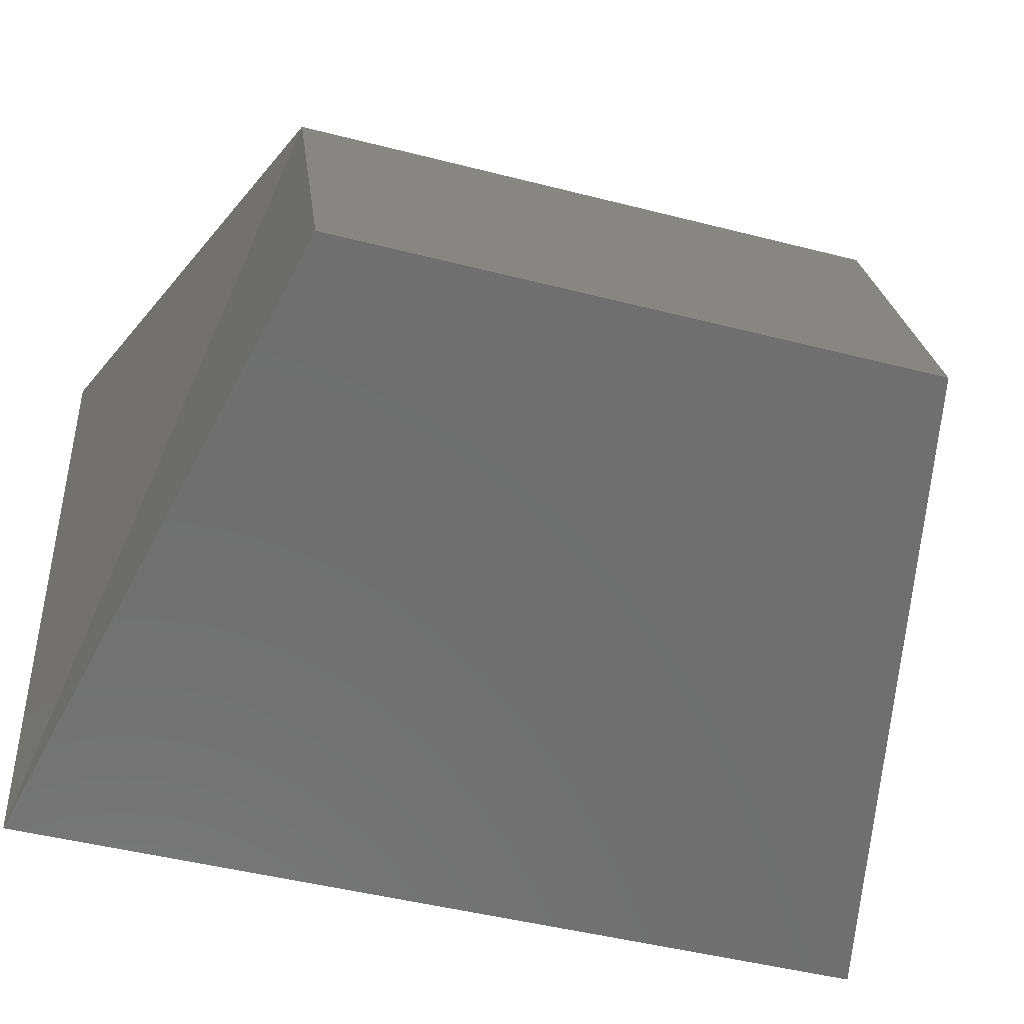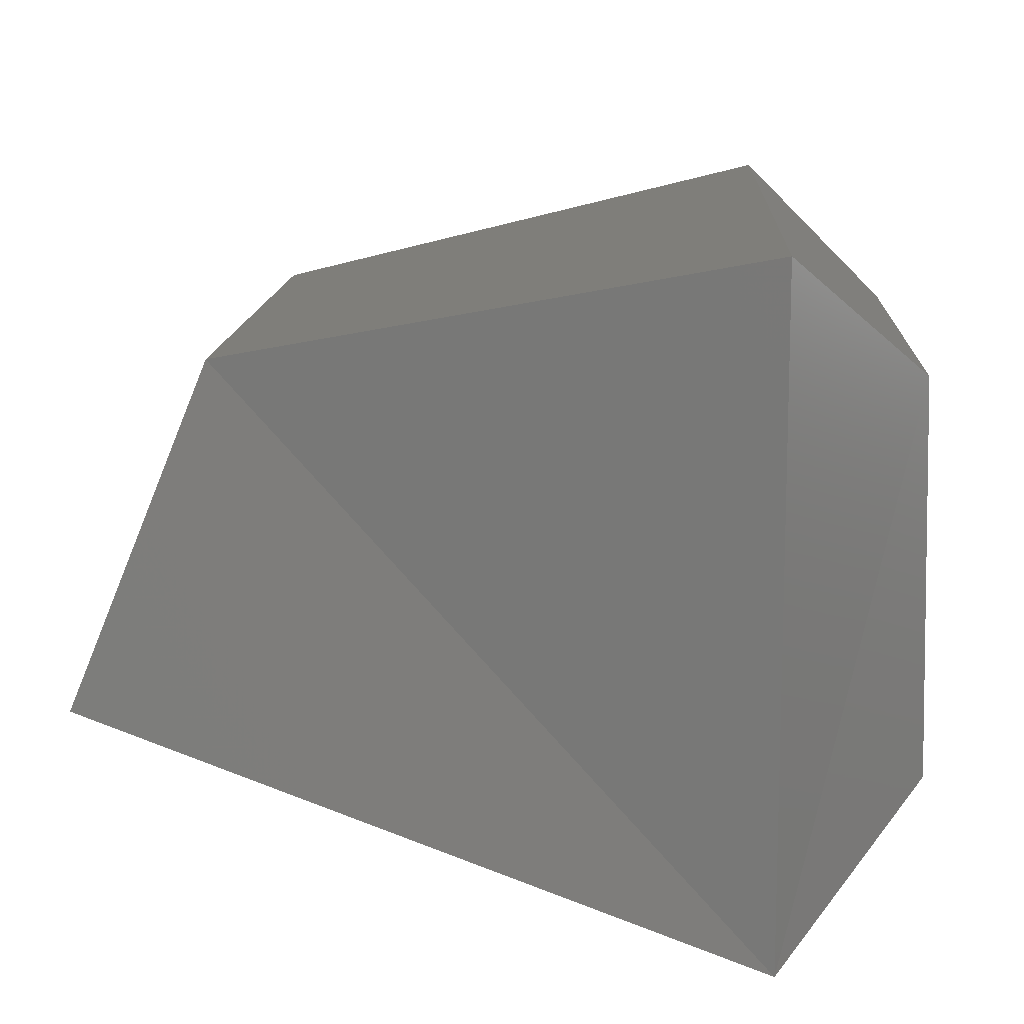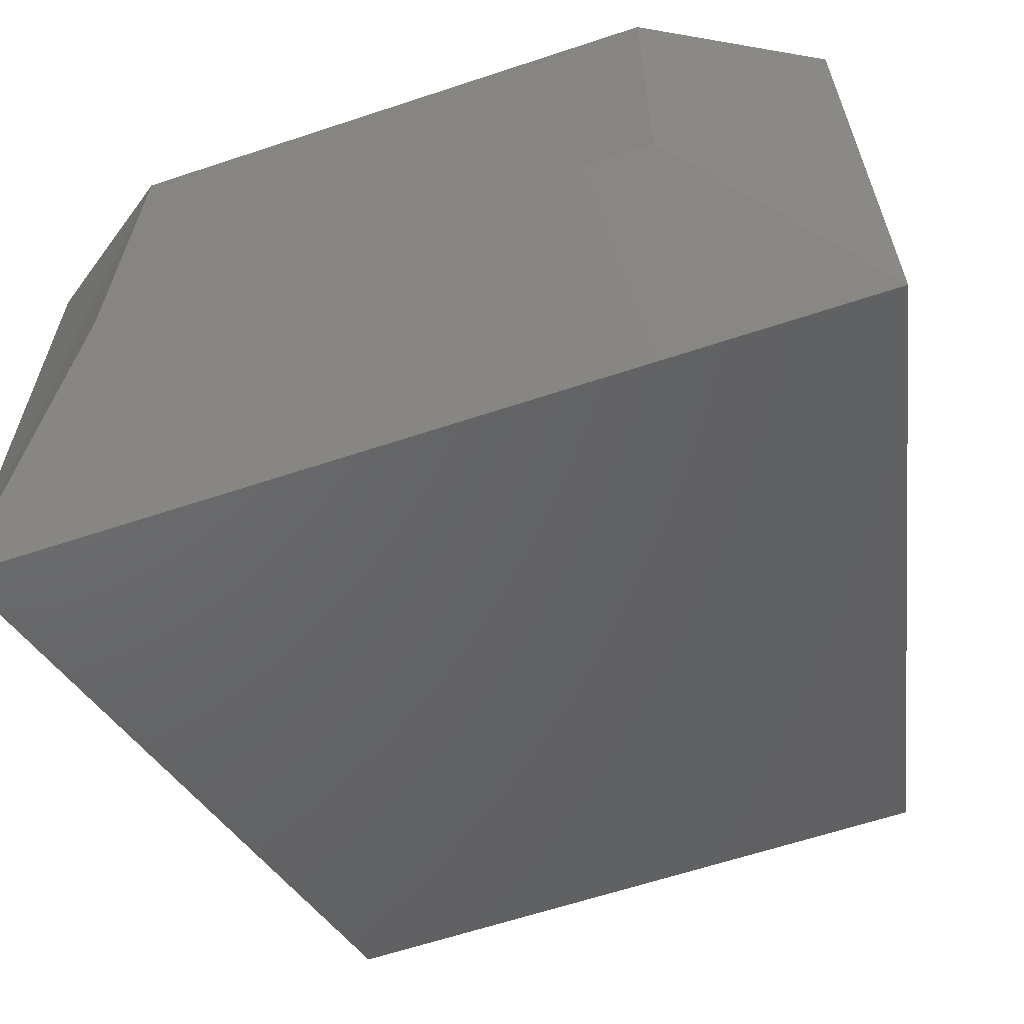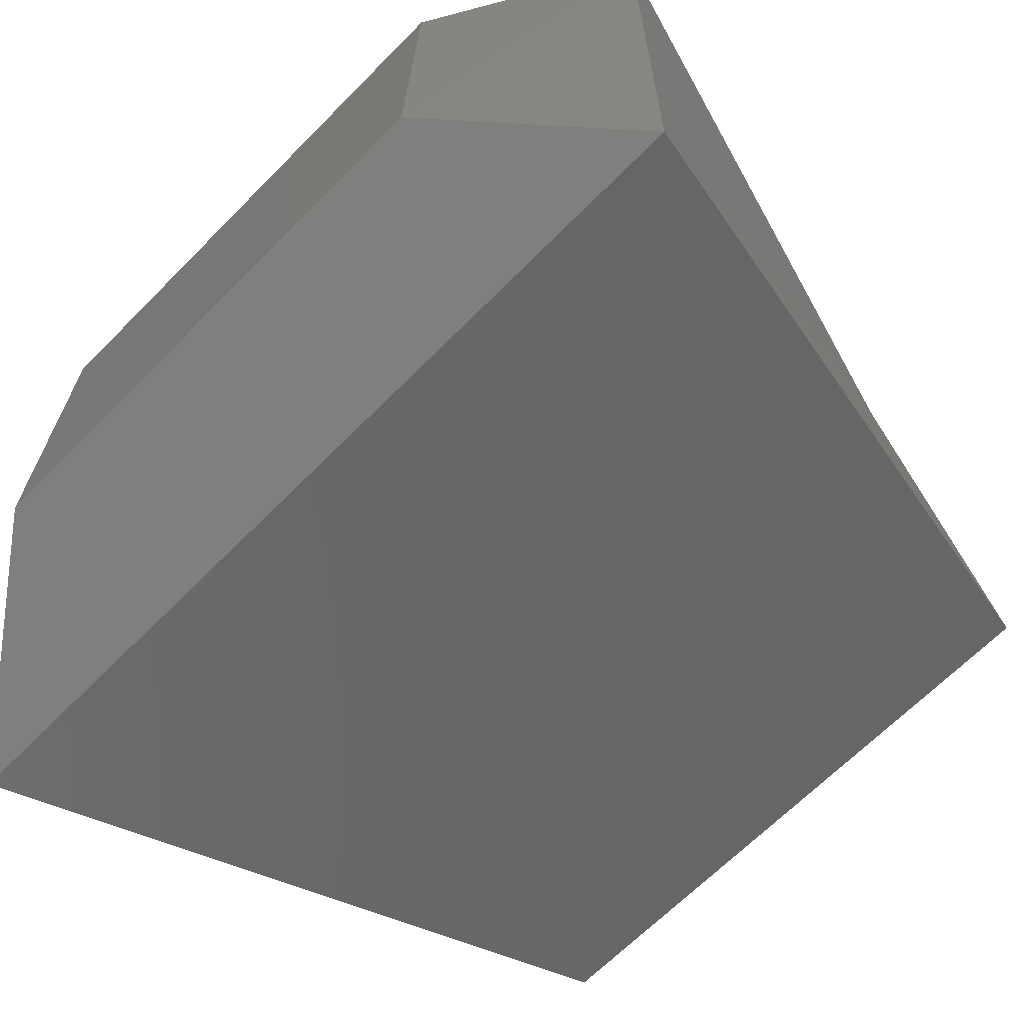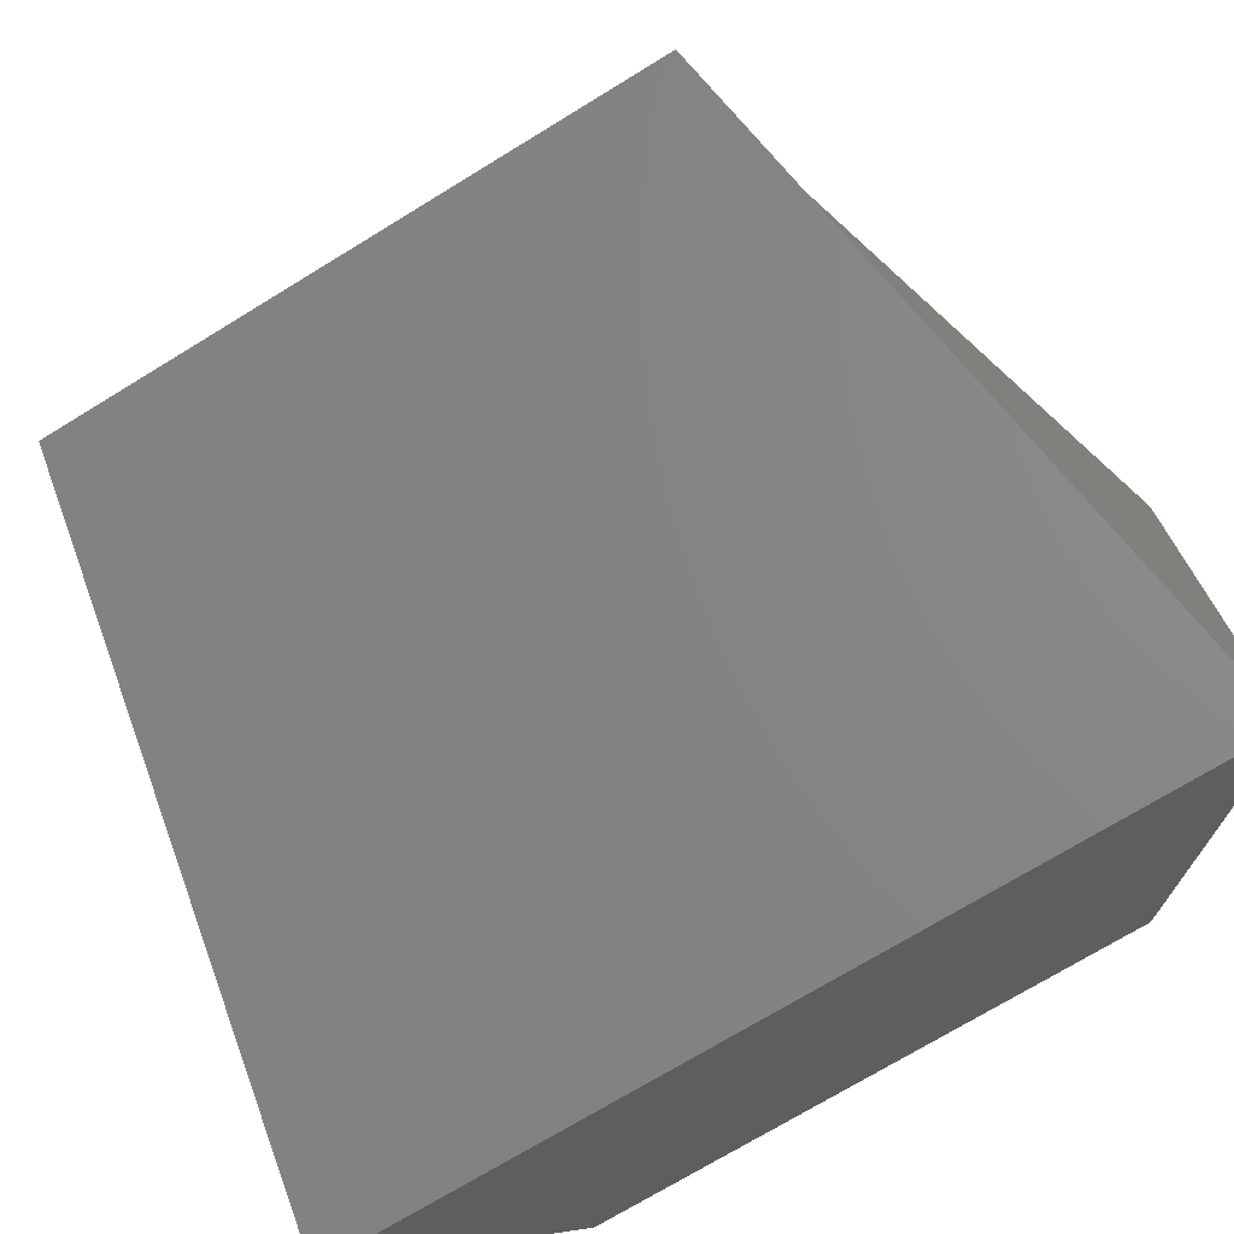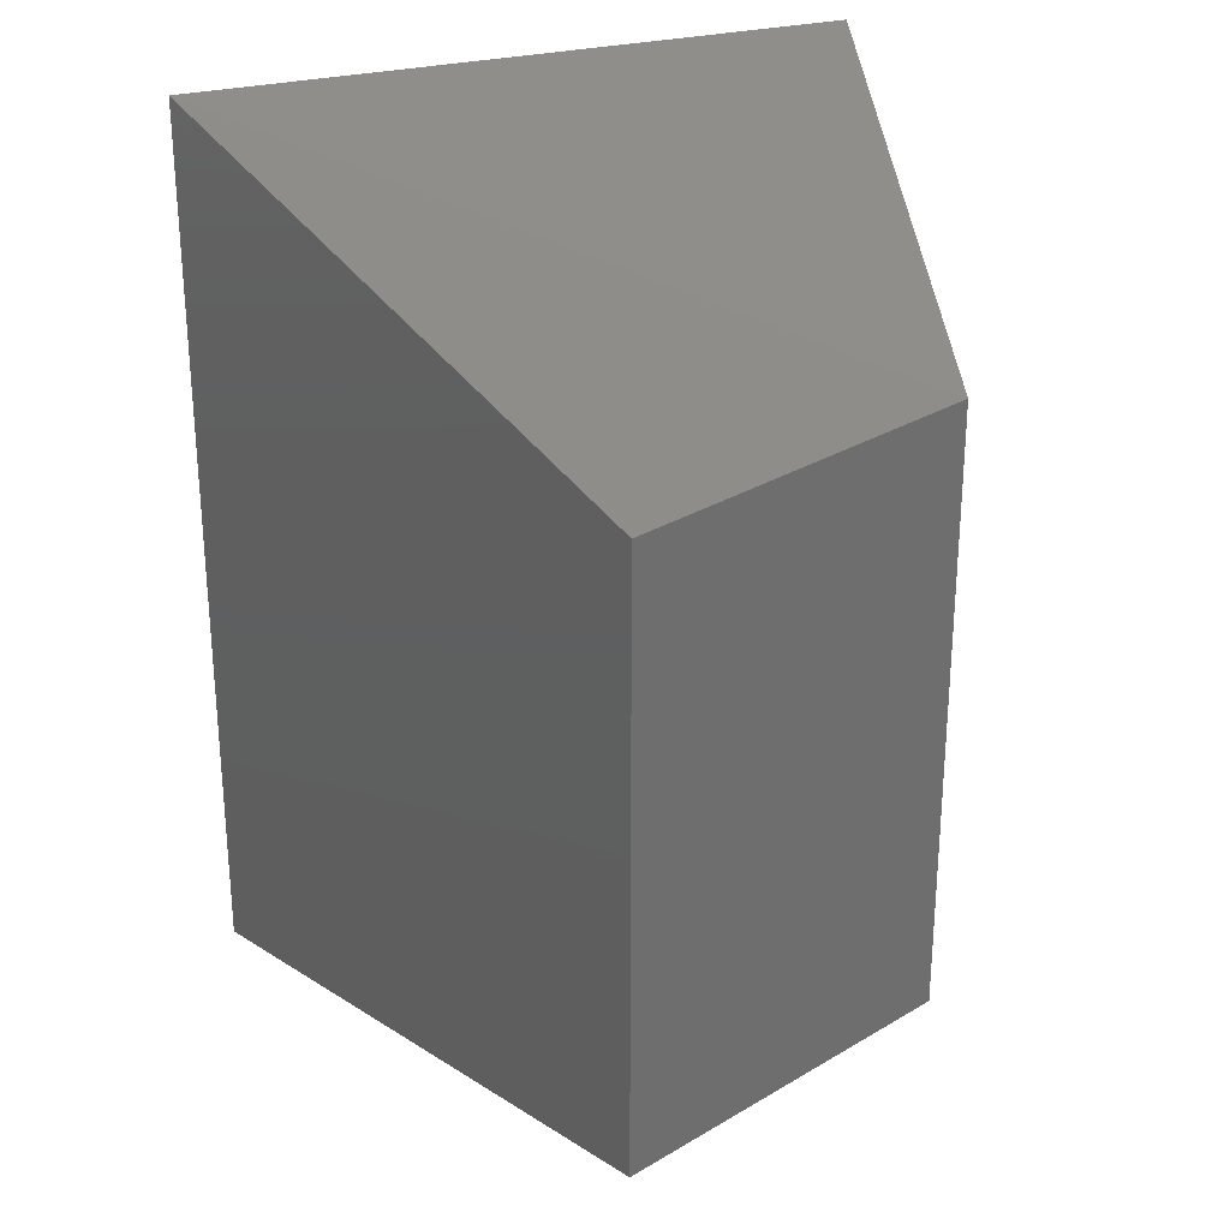
<metadata>
{"format":"stl","ext":"stl","renderer":"f3d","projection":"perspective","resolution":1024,"background":"white","views":[{"elev":-45.6,"azim":73.4,"up":"+Y"},{"elev":12.7,"azim":-177.1,"up":"+Y"},{"elev":-62.7,"azim":-71.4,"up":"+Y"},{"elev":-65.7,"azim":-44.5,"up":"+Y"},{"elev":-73.0,"azim":121.4,"up":"+Y"},{"elev":29.1,"azim":70.4,"up":"+Z"}]}
</metadata>
<code>
# stl→obj: 12 verts, 20 faces
v 179.8 50.34 38.08
v 179.8 50.34 37.73
v 179.8 50.59 38.08
v 179.8 50.59 37.73
v 179.9 50.68 37.62
v 179.9 50.68 38.2
v 179.9 50.26 37.62
v 179.9 50.26 38.2
v 180.3 50.38 37.71
v 180.3 50.38 38.1
v 180.3 50.6 37.71
v 180.3 50.6 38.1
f 1 2 3
f 2 3 4
f 4 5 3
f 5 3 6
f 2 7 4
f 7 4 5
f 8 6 1
f 6 1 3
f 1 8 2
f 8 2 7
f 7 8 9
f 8 9 10
f 9 7 11
f 7 11 5
f 6 12 8
f 12 8 10
f 6 5 12
f 5 12 11
f 11 9 12
f 9 12 10

</code>
